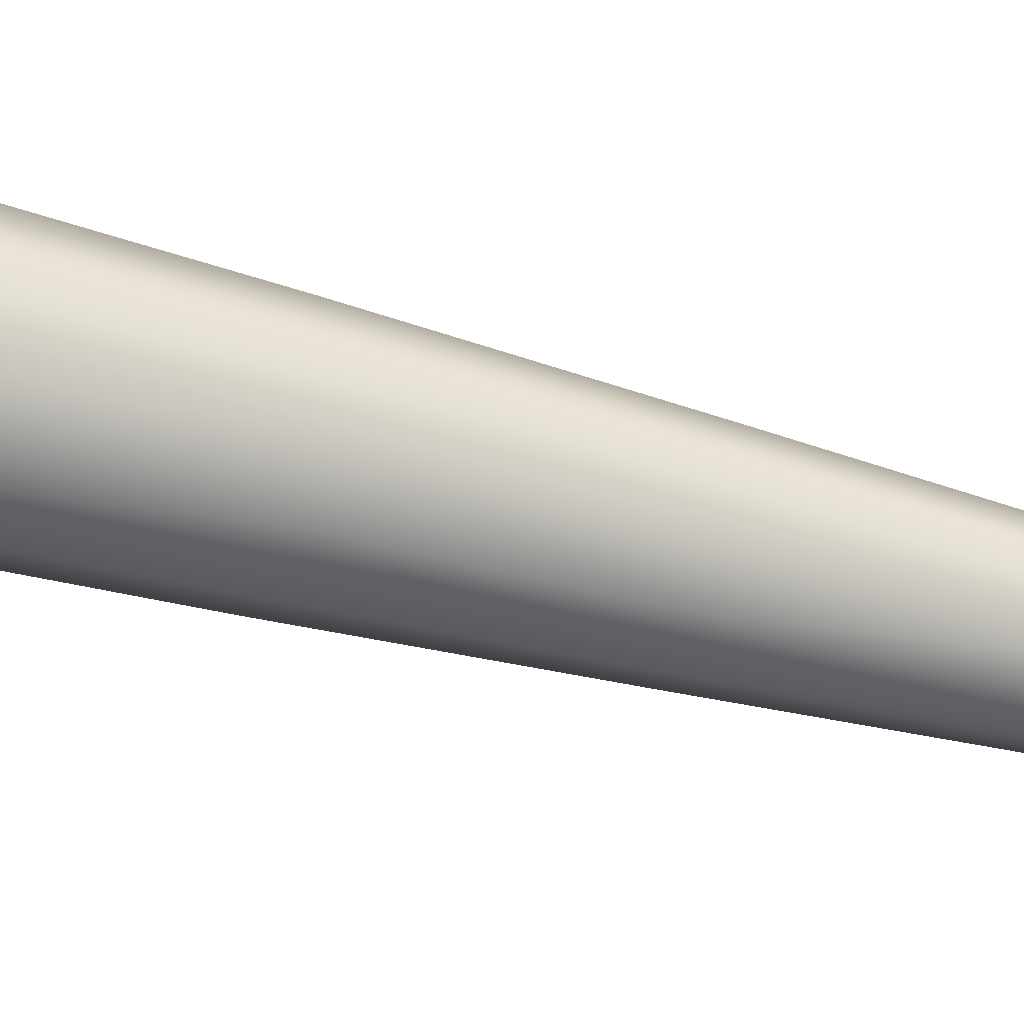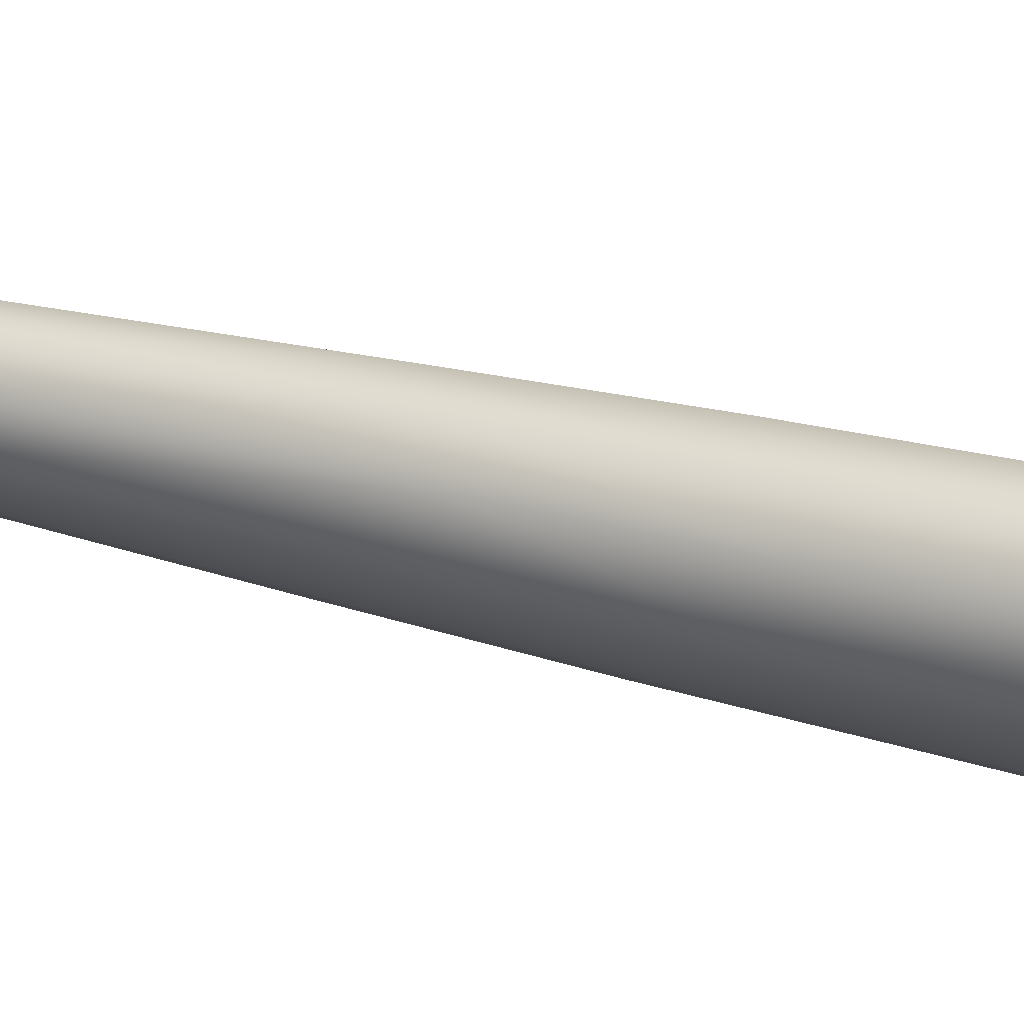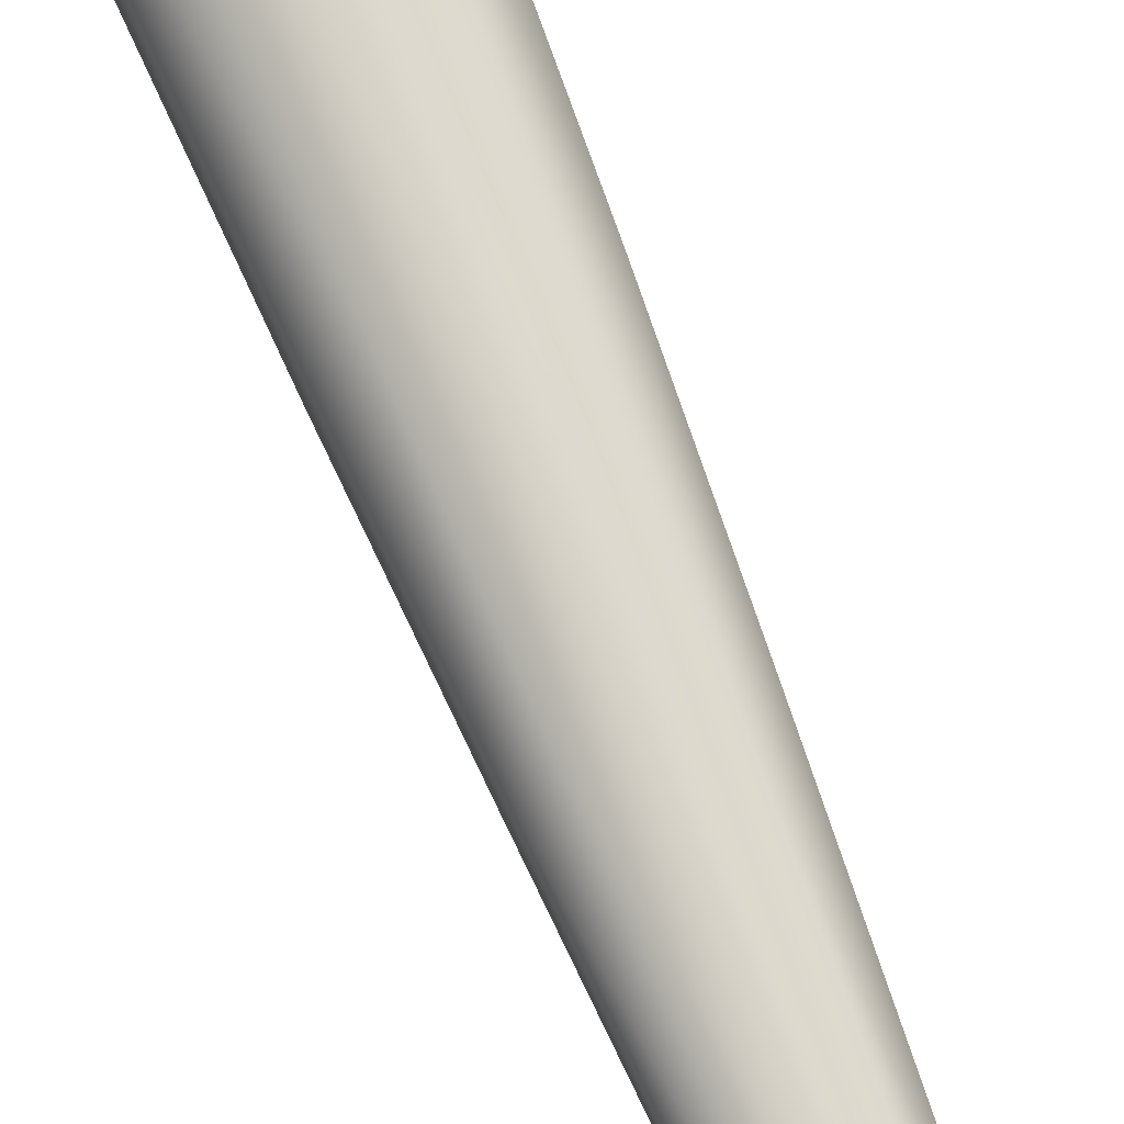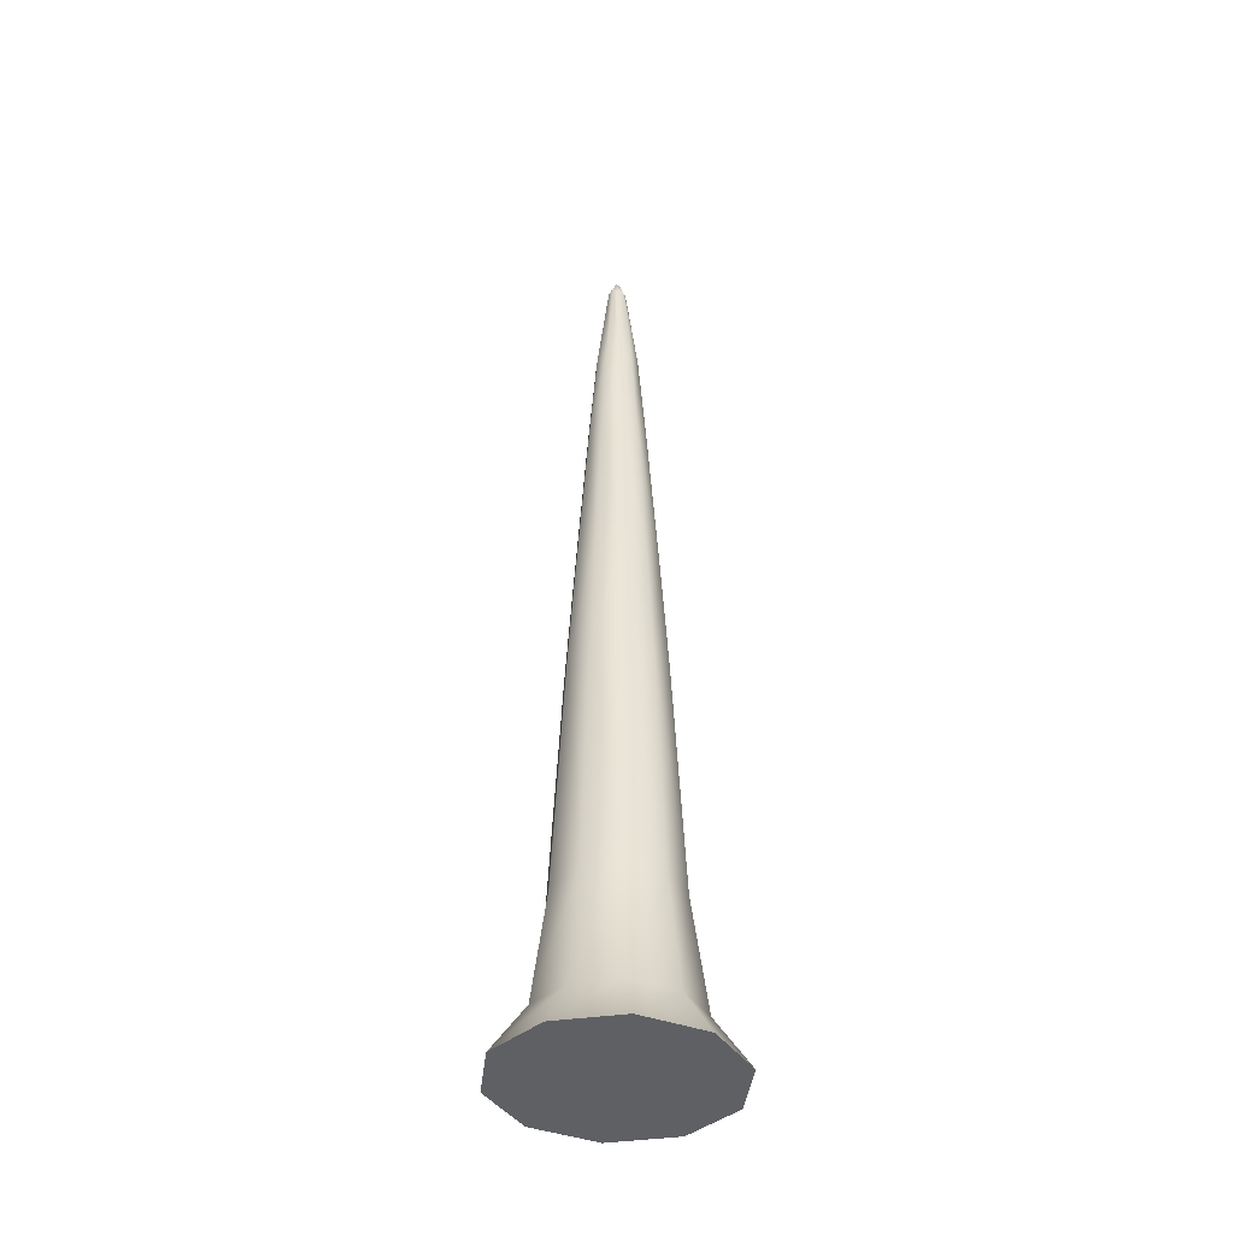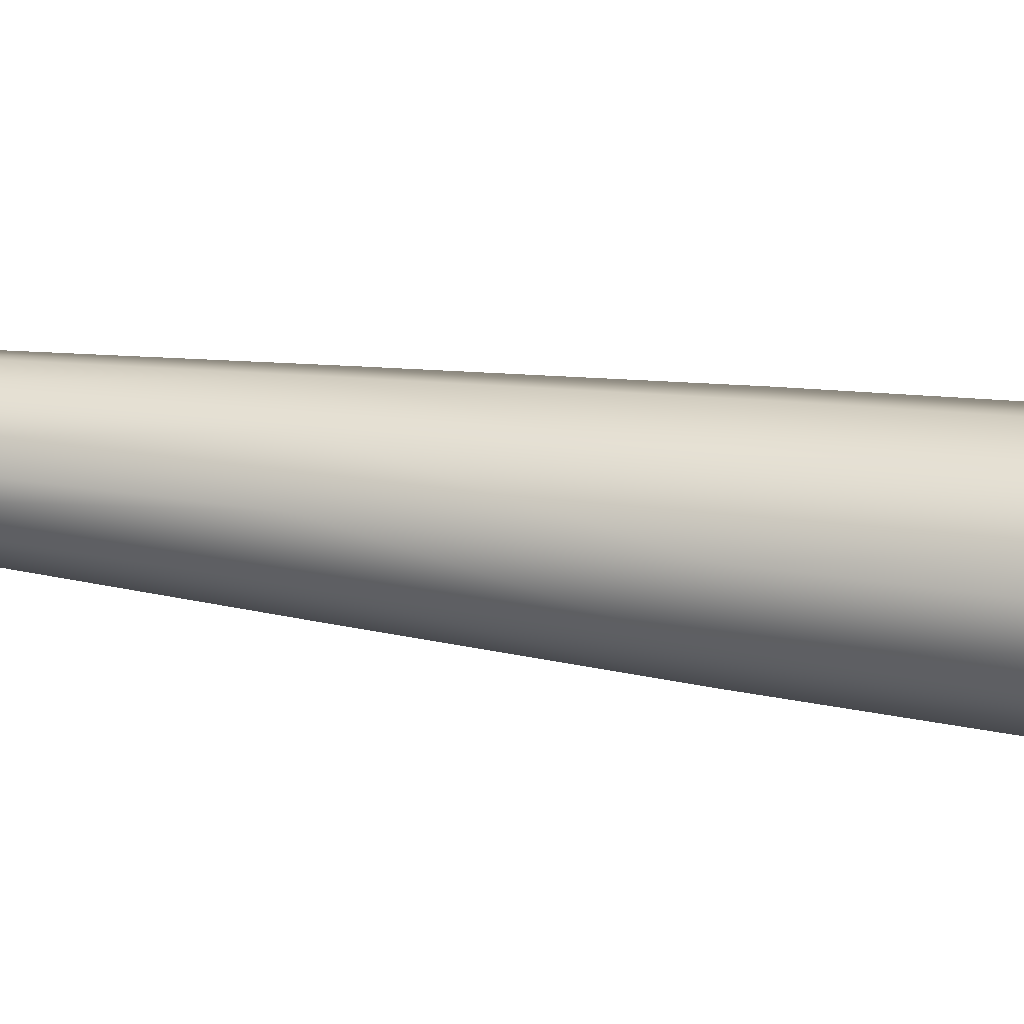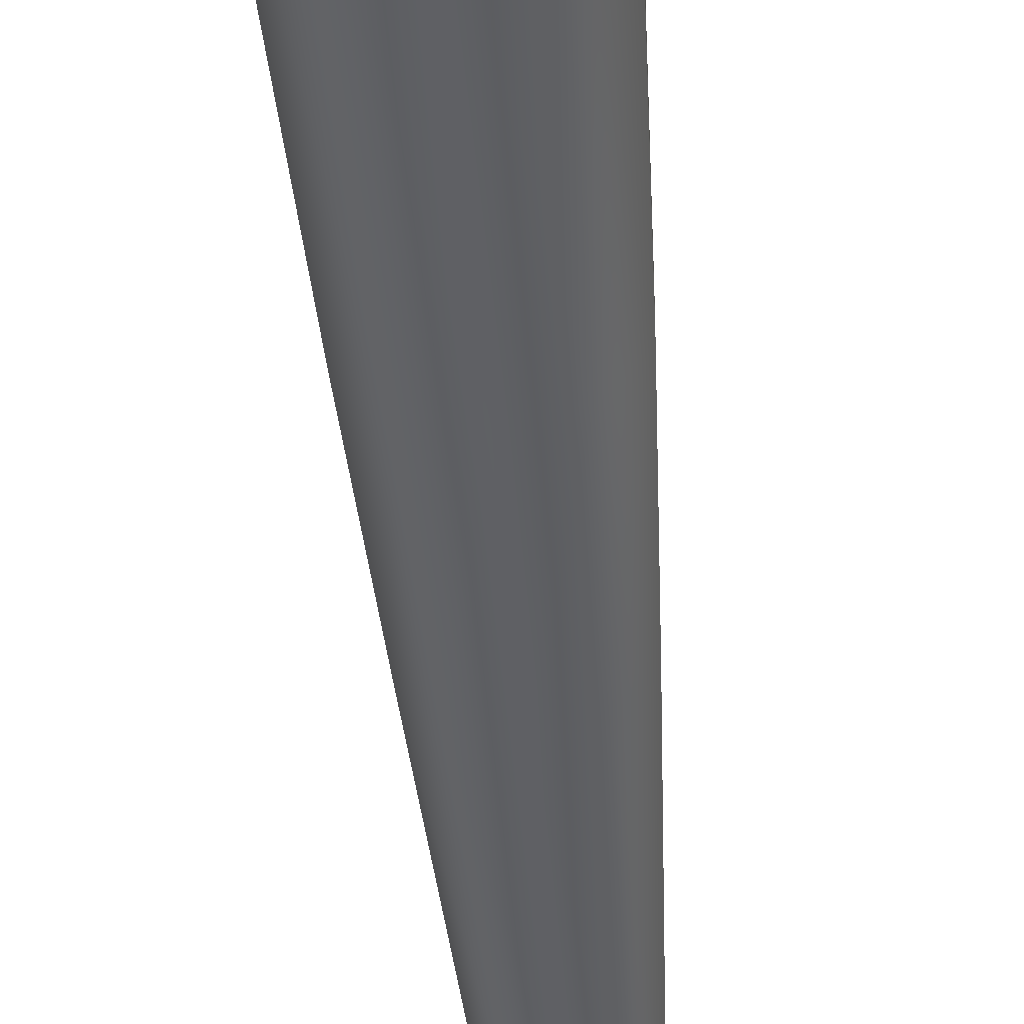
<metadata>
{"format":"obj","ext":"obj","renderer":"f3d","projection":"perspective","resolution":1024,"background":"white","views":[{"elev":-63.7,"azim":75.1,"up":"+Z"},{"elev":-13.7,"azim":-130.9,"up":"+Z"},{"elev":72.8,"azim":158.2,"up":"+Z"},{"elev":-42.8,"azim":173.0,"up":"+Y"},{"elev":25.0,"azim":-75.8,"up":"+Z"},{"elev":-47.9,"azim":4.7,"up":"+Z"}]}
</metadata>
<code>
o stalagmite_7_Mesh.011
v 0.07137 0.2141 0.01705
v 0.05549 0.5701 0.01246
v 0.07137 0.2141 -0.03038
v 0.05549 0.5701 -0.02578
v 0.04006 0.2141 -0.06875
v 0.03025 0.5701 -0.05672
v -0.01059 0.2141 -0.08341
v -0.01059 0.5701 -0.06854
v -0.06125 0.2141 -0.06875
v -0.05143 0.5701 -0.05672
v -0.09255 0.2141 -0.03038
v -0.07667 0.5701 -0.02578
v -0.09255 0.2141 0.01705
v -0.07667 0.5701 0.01246
v -0.06125 0.2141 0.05543
v -0.05143 0.5701 0.04339
v -0.01059 0.2141 0.07008
v -0.01059 0.5701 0.05521
v 0.04006 0.2141 0.05543
v 0.03025 0.5701 0.04339
v 0.04573 0.7481 0.009633
v 0.03001 1.015 0.005085
v 0.04573 0.7481 -0.02296
v 0.03001 1.015 -0.01841
v 0.02422 0.7481 -0.04933
v 0.0145 1.015 -0.03742
v -0.01059 0.7481 -0.0594
v -0.01059 1.015 -0.04468
v -0.0454 0.7481 -0.04933
v -0.03569 1.015 -0.03742
v -0.06691 0.7481 -0.02296
v -0.0512 1.015 -0.01841
v -0.06691 0.7481 0.009633
v -0.0512 1.015 0.005085
v -0.0454 0.7481 0.036
v -0.03569 1.015 0.0241
v -0.01059 0.7481 0.04607
v -0.01059 1.015 0.03136
v 0.02422 0.7481 0.036
v 0.0145 1.015 0.0241
v 0.01947 1.176 0.002035
v 0.002379 1.337 -0.00291
v 0.01947 1.176 -0.01536
v 0.002379 1.337 -0.01042
v 0.007988 1.176 -0.02944
v -0.01059 1.337 -0.01881
v -0.01059 1.176 -0.03481
v -0.0199 1.337 -0.01436
v -0.02917 1.176 -0.02944
v -0.04066 1.176 -0.01536
v -0.02356 1.337 -0.00291
v -0.04066 1.176 0.002035
v -0.02163 1.337 0.000476
v -0.02917 1.176 0.01611
v -0.01059 1.337 0.005483
v -0.01059 1.176 0.02149
v -0.002575 1.337 0.003163
v 0.007988 1.176 0.01611
v 0.1363 -0.02327 0.03583
v 0.1363 -0.02327 -0.04915
v 0.08016 -0.02327 -0.1179
v -0.01059 -0.02327 -0.1442
v -0.1013 -0.02327 -0.1179
v -0.1574 -0.02327 -0.04915
v -0.1574 -0.02327 0.03583
v -0.1013 -0.02327 0.1046
v -0.01059 -0.02327 0.1308
v 0.08016 -0.02327 0.1046
v -0.01372 1.362 -0.003894
v -0.006431 1.362 -0.004922
v -0.01464 1.362 -0.009043
v -0.008575 1.362 -0.0108
v 0.01943 -0.02327 0.002023
v -0.04061 -0.02327 -0.01535
v -0.002672 1.339 -0.01955
v -0.02279 1.339 -0.01057
v 0.09142 0.04793 0.02286
v 0.05246 0.04793 0.07062
v -0.01059 0.04793 0.08886
v -0.07364 0.04793 0.07062
v -0.1126 0.04793 0.02286
v -0.1126 0.04793 -0.03618
v -0.07364 0.04793 -0.08394
v -0.01059 0.04793 -0.1022
v 0.05246 0.04793 -0.08394
v 0.09142 0.04793 -0.03618
f 2 1 3 4
f 4 3 5 6
f 6 5 7 8
f 8 7 9 10
f 10 9 11 12
f 12 11 13 14
f 14 13 15 16
f 16 15 17 18
f 18 17 19 20
f 20 19 1 2
f 22 21 23 24
f 24 23 25 26
f 26 25 27 28
f 28 27 29 30
f 30 29 31 32
f 32 31 33 34
f 34 33 35 36
f 36 35 37 38
f 38 37 39 40
f 40 39 21 22
f 42 41 43 44
f 44 43 45 75
f 48 46 47 49
f 48 49 50 76
f 53 51 52 54
f 55 53 54 56
f 57 55 56 58
f 57 58 41 42
f 43 41 22 24
f 45 43 24 26
f 47 45 26 28
f 49 47 28 30
f 50 49 30 32
f 52 50 32 34
f 54 52 34 36
f 56 54 36 38
f 58 56 38 40
f 41 58 40 22
f 23 21 2 4
f 25 23 4 6
f 27 25 6 8
f 29 27 8 10
f 31 29 10 12
f 33 31 12 14
f 35 33 14 16
f 37 35 16 18
f 39 37 18 20
f 21 39 20 2
f 86 77 59 60
f 85 86 60 61
f 84 85 61 62
f 83 84 62 63
f 82 83 63 64
f 81 82 64 65
f 80 81 65 66
f 79 80 66 67
f 78 79 67 68
f 77 78 68 59
f 59 68 67 73
f 46 72 44 75
f 48 71 72 46
f 69 53 55
f 70 69 55 57
f 42 70 57
f 71 51 53 69
f 72 71 69 70
f 44 72 70 42
f 51 71 48 76
f 59 73 61 60
f 73 67 66 74
f 61 73 74 62
f 74 66 65 64
f 62 74 64 63
f 75 45 47 46
f 51 76 50 52
f 1 19 78 77
f 19 17 79 78
f 17 15 80 79
f 15 13 81 80
f 13 11 82 81
f 11 9 83 82
f 9 7 84 83
f 7 5 85 84
f 5 3 86 85
f 3 1 77 86

</code>
